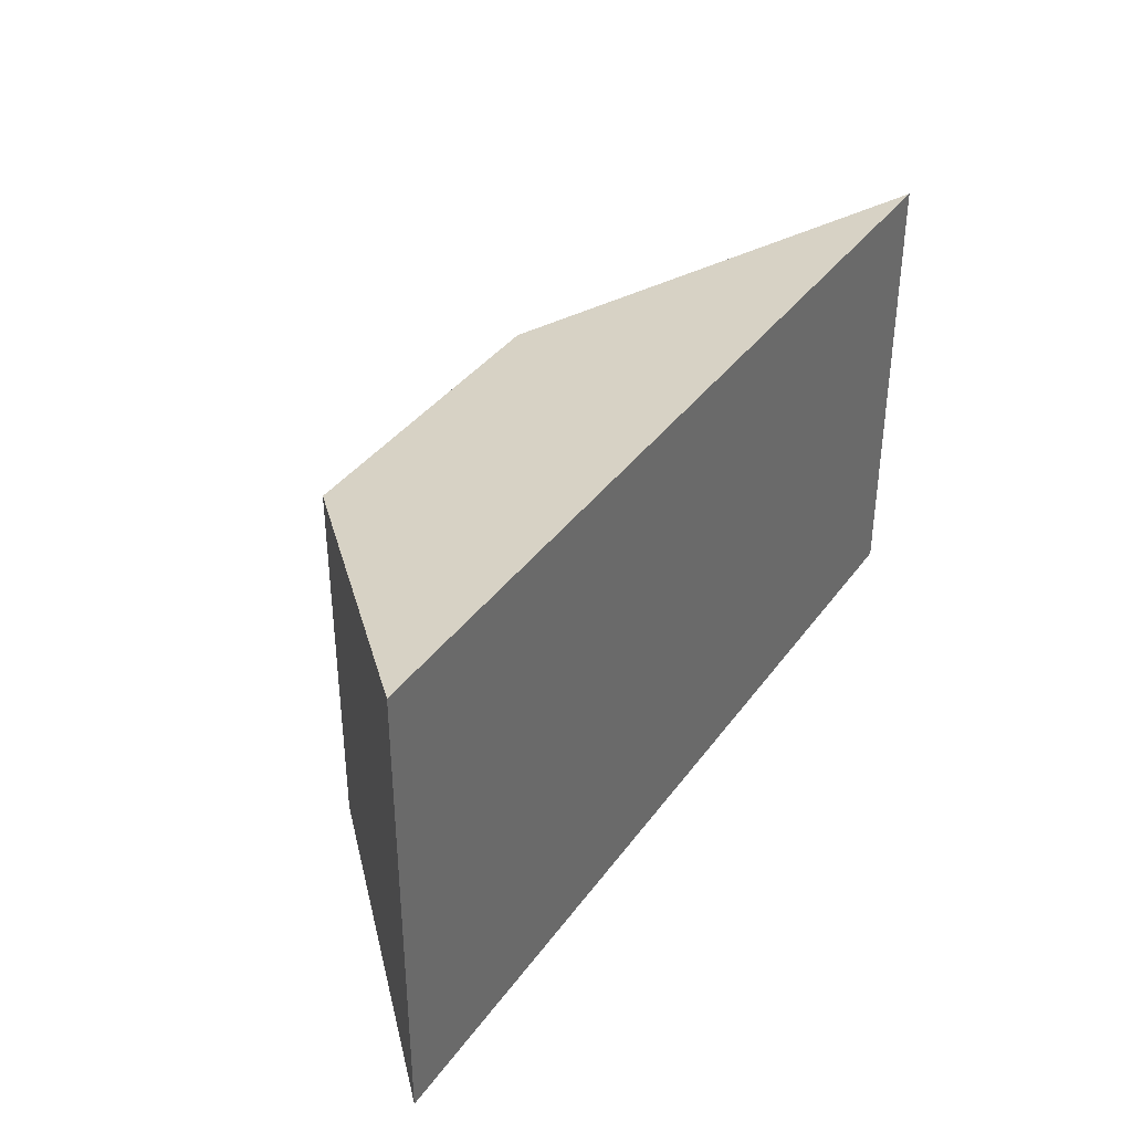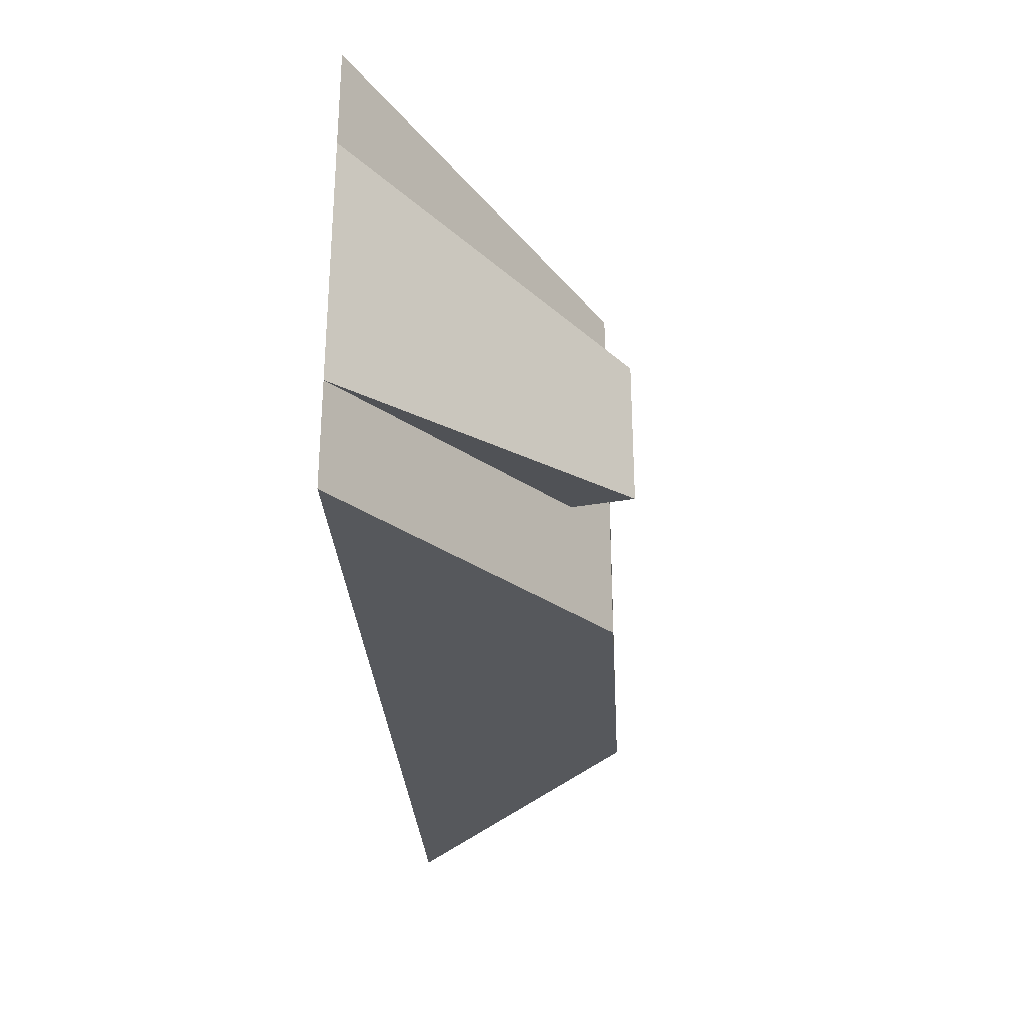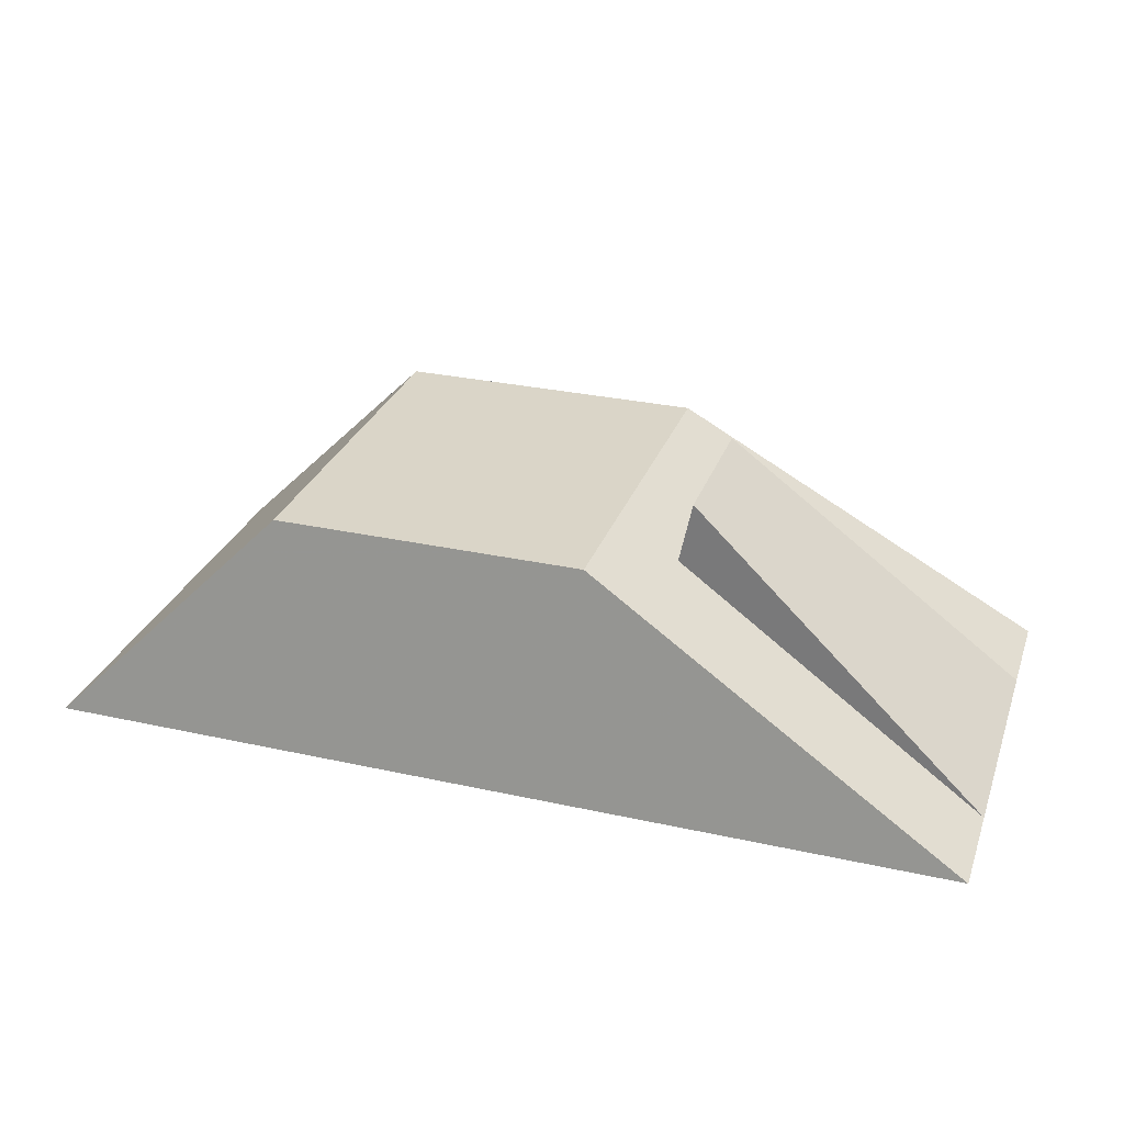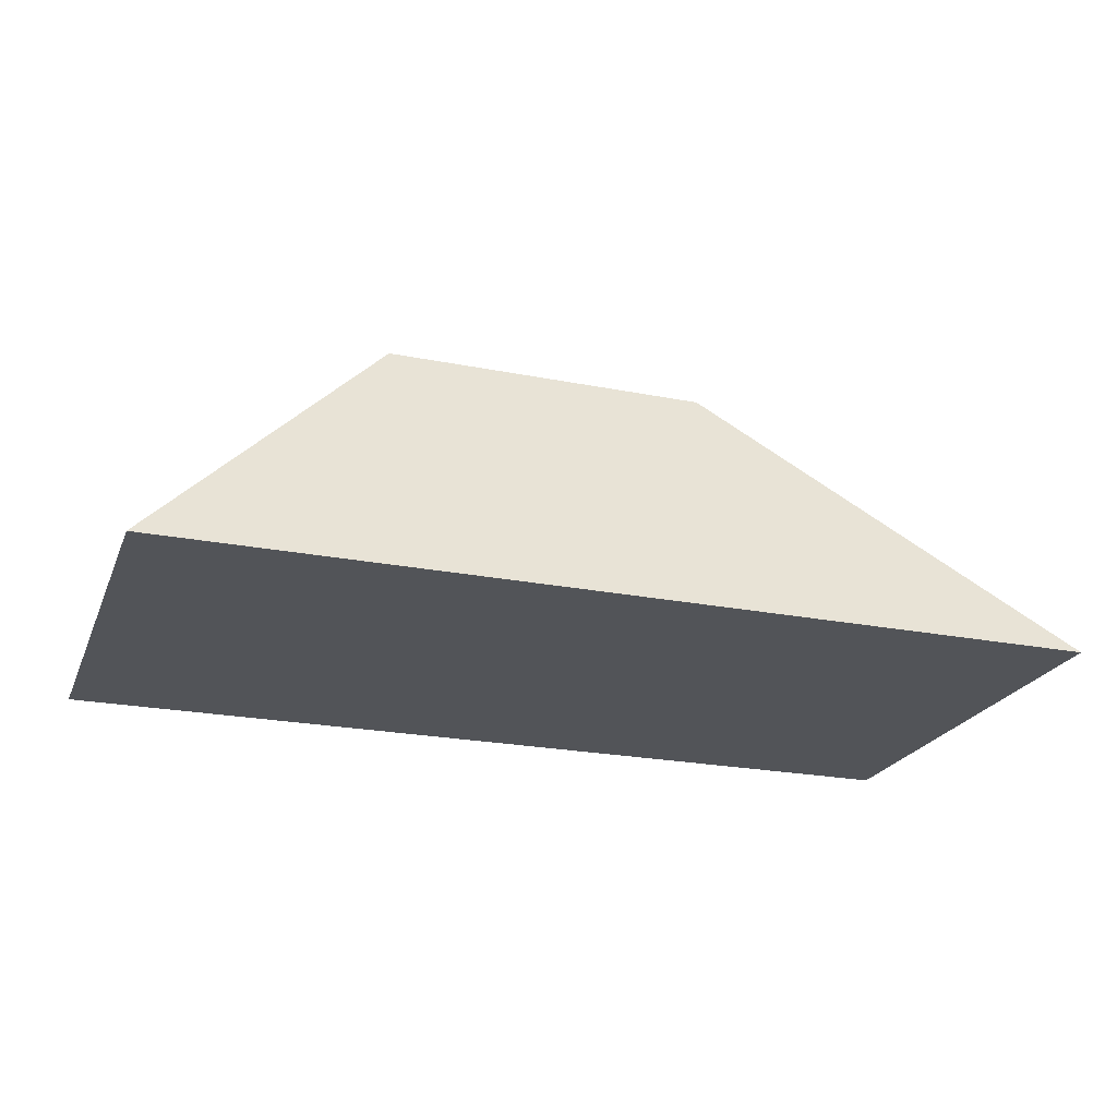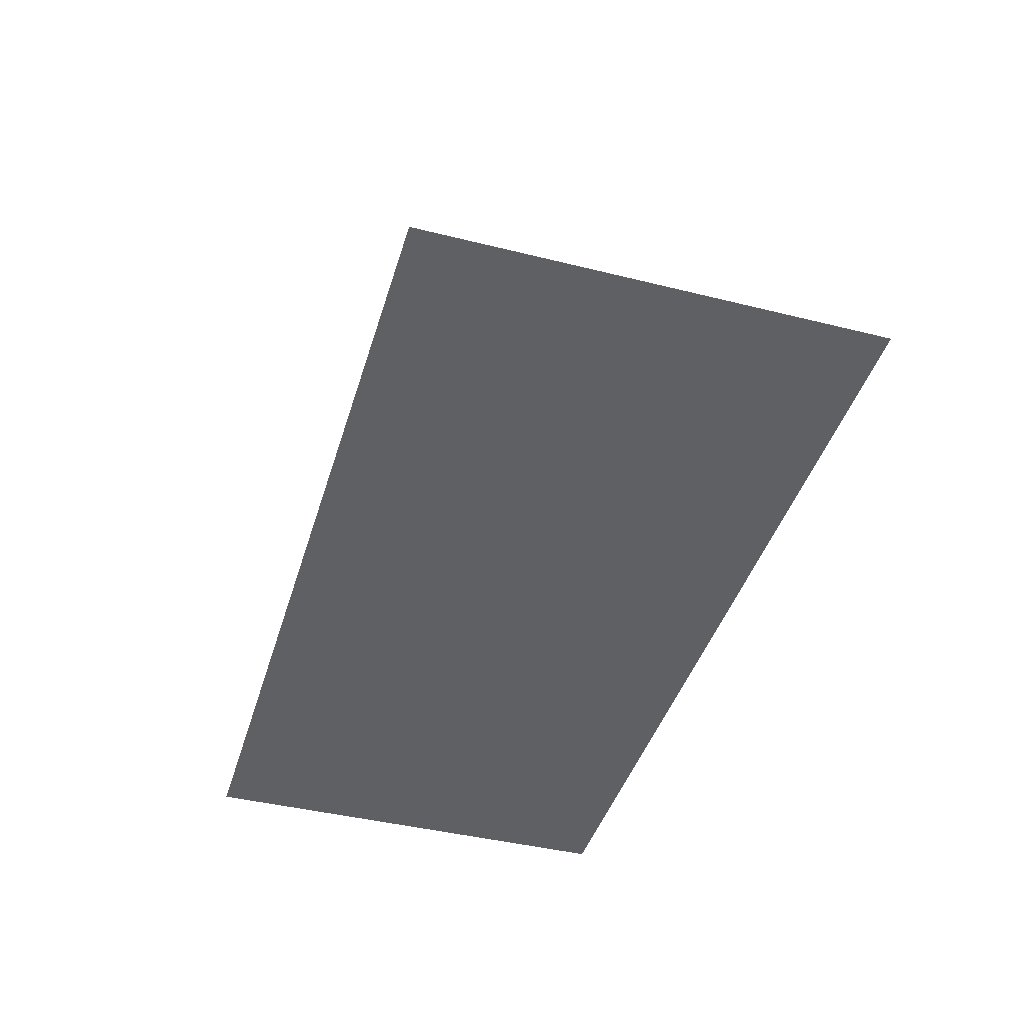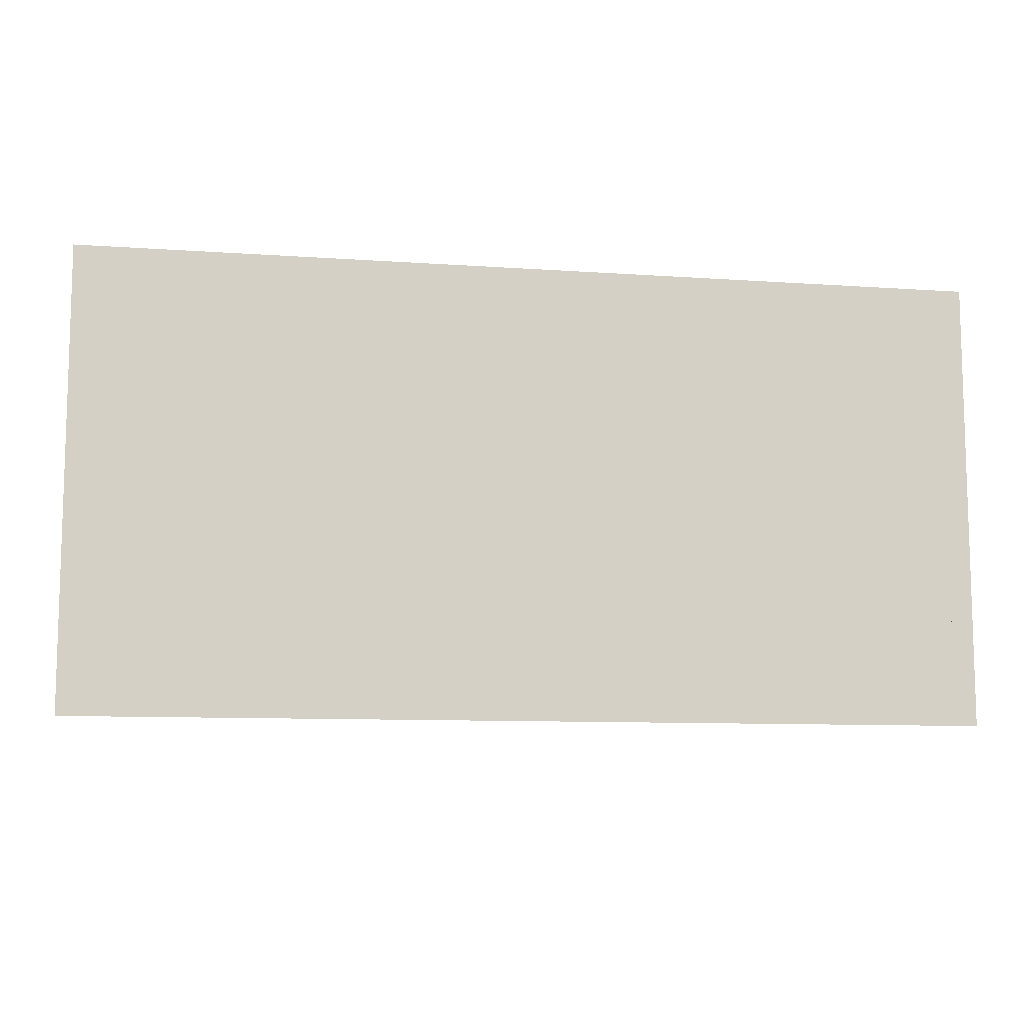
<metadata>
{"format":"obj","ext":"obj","renderer":"f3d","projection":"perspective","resolution":1024,"background":"white","views":[{"elev":37.4,"azim":121.5,"up":"+Y"},{"elev":-29.1,"azim":-86.6,"up":"+Y"},{"elev":29.3,"azim":-161.9,"up":"+Z"},{"elev":-22.9,"azim":161.3,"up":"+Z"},{"elev":-42.8,"azim":-106.5,"up":"+Z"},{"elev":-9.7,"azim":169.7,"up":"+Y"}]}
</metadata>
<code>
o Plane
v 100 100 -1e-05
v 100 -100 -1e-05
v -100 100 1e-05
v -100 -100 1e-05
v 100 80 101.4
v 100 -80 101.4
v -35.25 80 101.4
v -35.25 -80 101.4
v -35.25 -80 101.4
v -35.25 -80 101.4
v -200 100 2e-05
v -200 -100 2e-05
v -35.25 80 101.4
v -200 100 2e-05
v -200 -100 2e-05
v -35.25 -80 101.4
v 100 100 -1e-05
v 100 -100 -1e-05
v 100 80 101.4
v 100 -80 101.4
v 100 100 -1e-05
v 100 -100 -1e-05
v 100 80 101.4
v 100 -80 101.4
v 200 100 -2e-05
v 200 -100 -2e-05
v 100 80 101.4
v 100 -80 101.4
v -200 -54.83 2e-05
v -200 -54.83 2e-05
v -43.97 -32.93 4e-06
v -67.39 -32.93 112.3
v -200 54.83 2e-05
v -200 54.83 2e-05
v -43.97 32.93 4e-06
v -67.39 32.93 112.3
f 3 2 1
f 6 7 5
f 2 8 6
f 1 7 3
f 3 12 4
f 6 19 20
f 7 16 13
f 9 10 16
f 3 13 11
f 8 12 16
f 16 12 15
f 15 13 16
f 11 13 14
f 12 14 15
f 18 24 22
f 1 18 17
f 5 17 19
f 2 20 18
f 22 28 26
f 17 22 21
f 19 21 23
f 20 23 24
f 25 28 27
f 22 25 21
f 23 25 27
f 24 27 28
f 29 32 31
f 32 35 31
f 35 34 33
f 33 30 29
f 31 33 29
f 36 30 34
f 3 4 2
f 6 8 7
f 2 4 8
f 1 5 7
f 3 11 12
f 6 5 19
f 7 8 16
f 3 7 13
f 8 4 12
f 15 14 13
f 12 11 14
f 18 20 24
f 1 2 18
f 5 1 17
f 2 6 20
f 22 24 28
f 17 18 22
f 19 17 21
f 20 19 23
f 25 26 28
f 22 26 25
f 23 21 25
f 24 23 27
f 29 30 32
f 32 36 35
f 35 36 34
f 33 34 30
f 31 35 33
f 36 32 30

</code>
